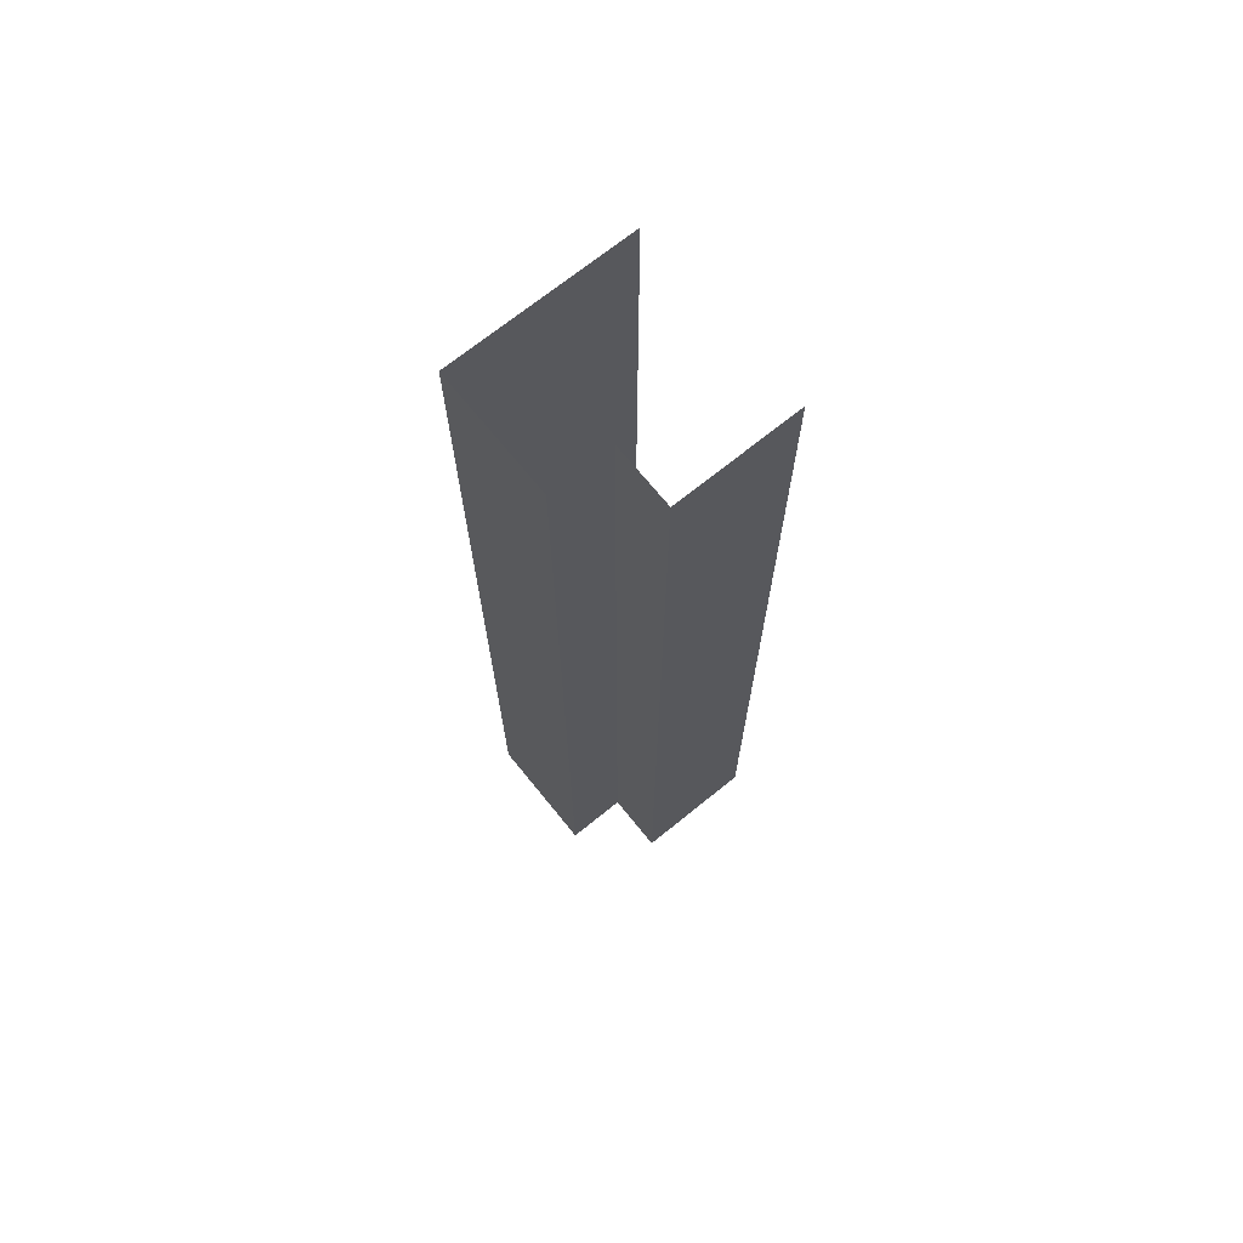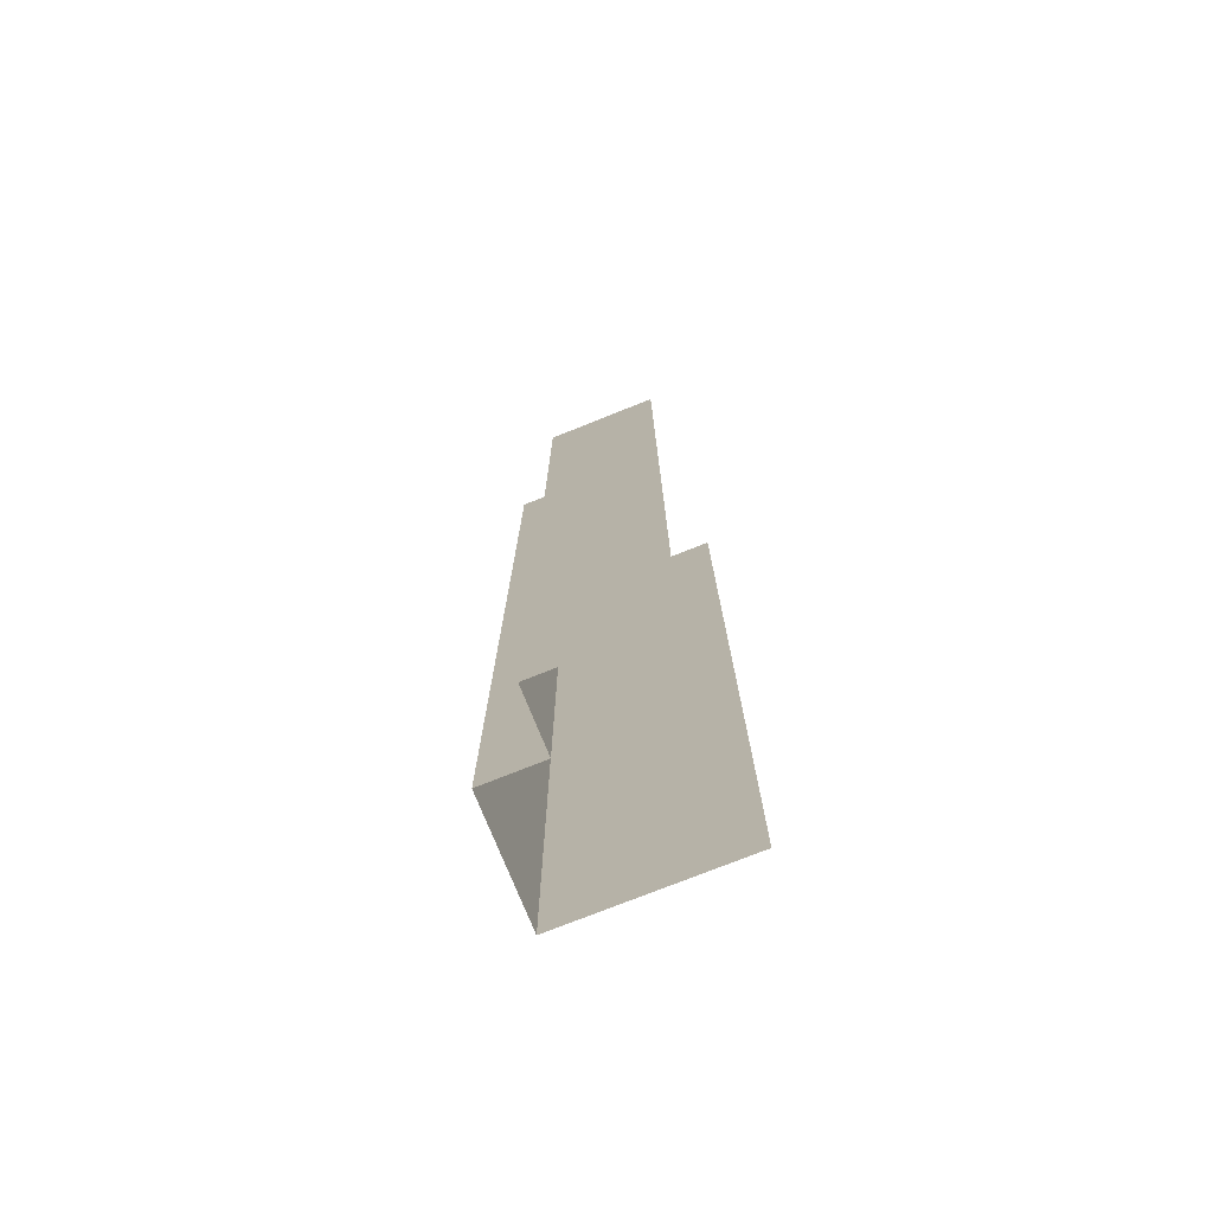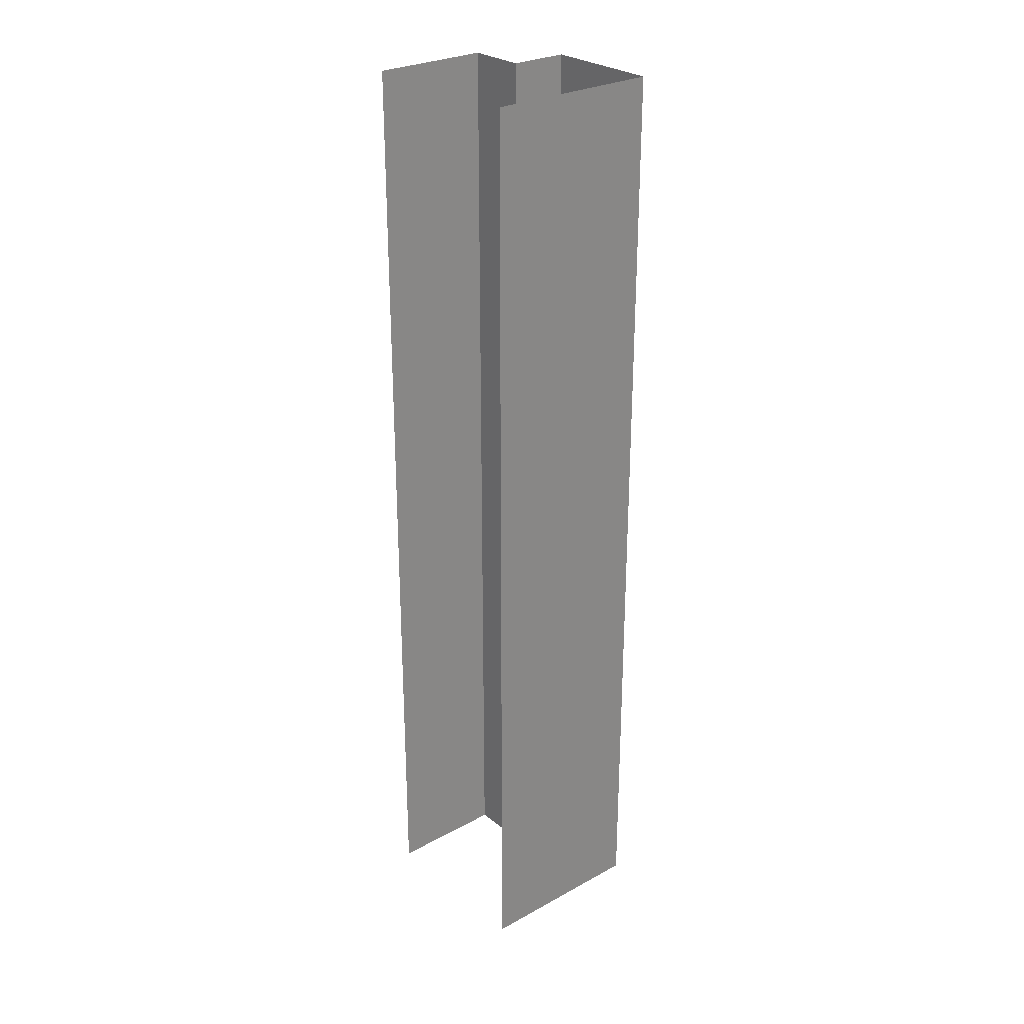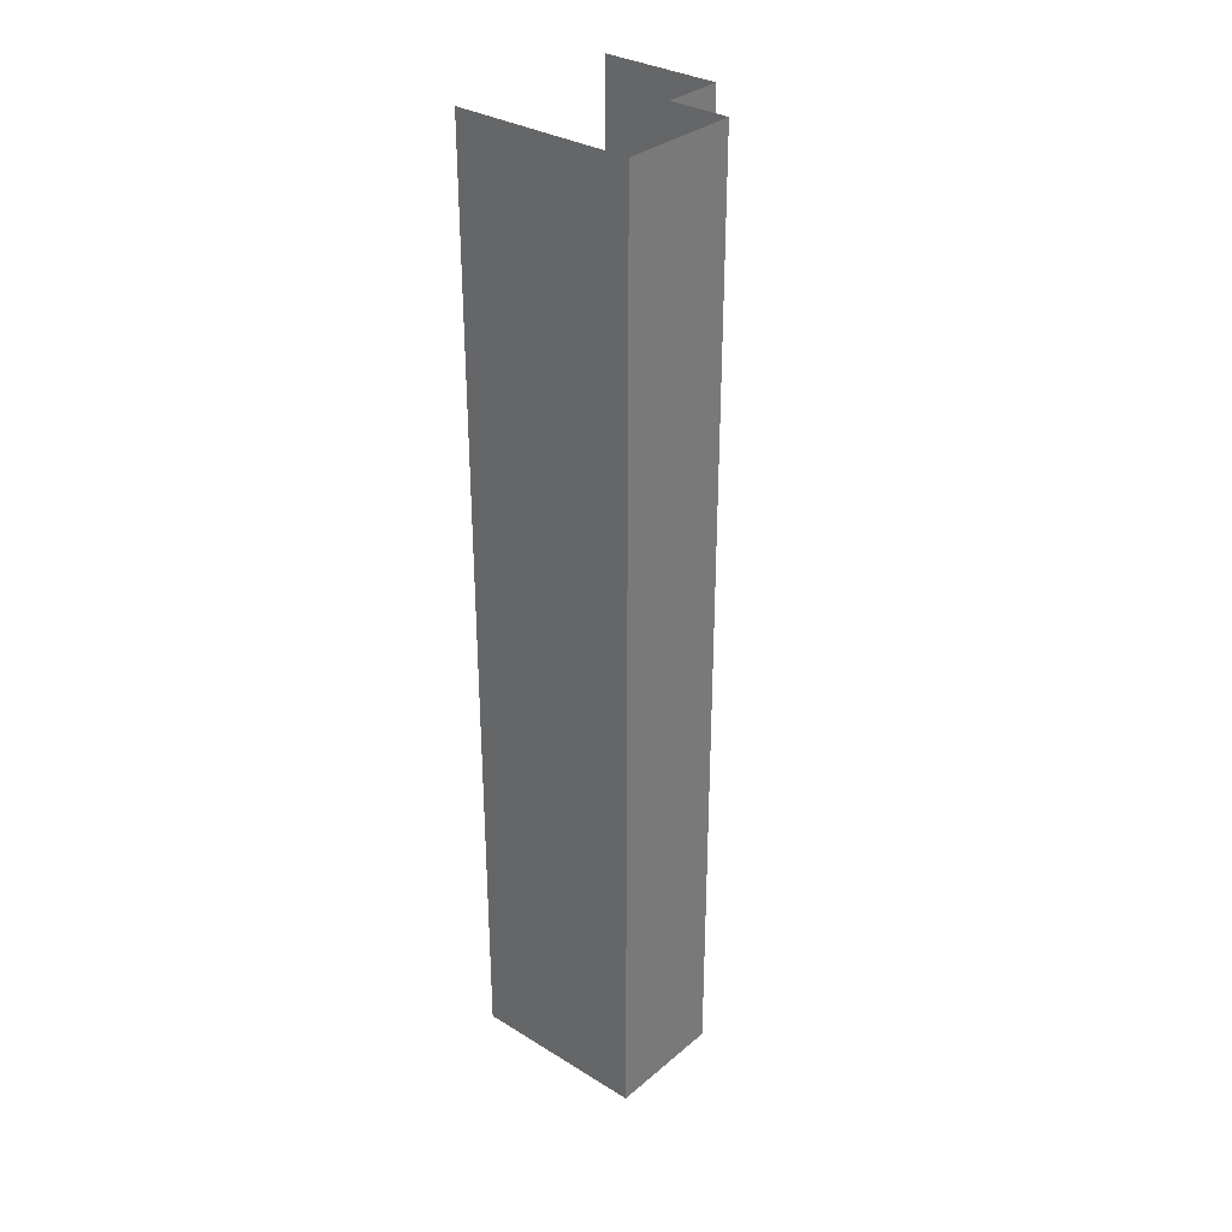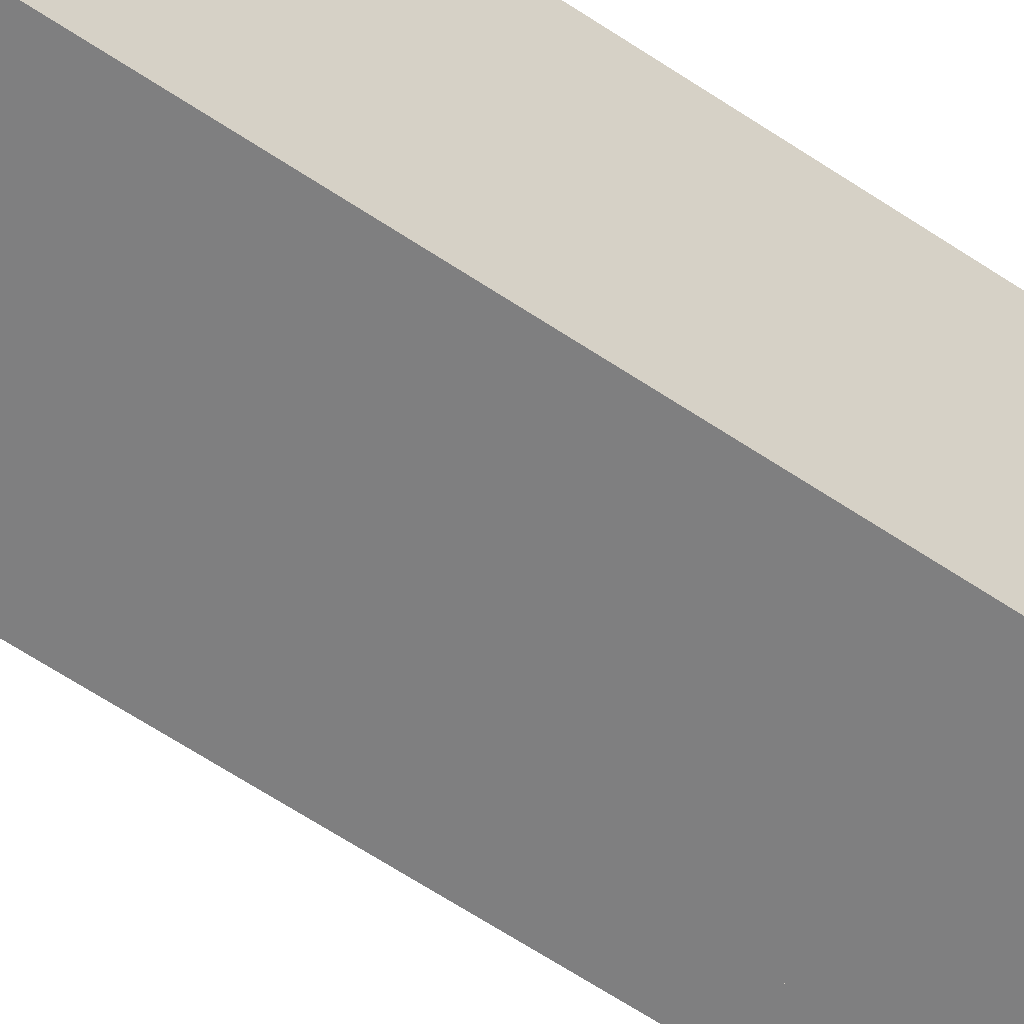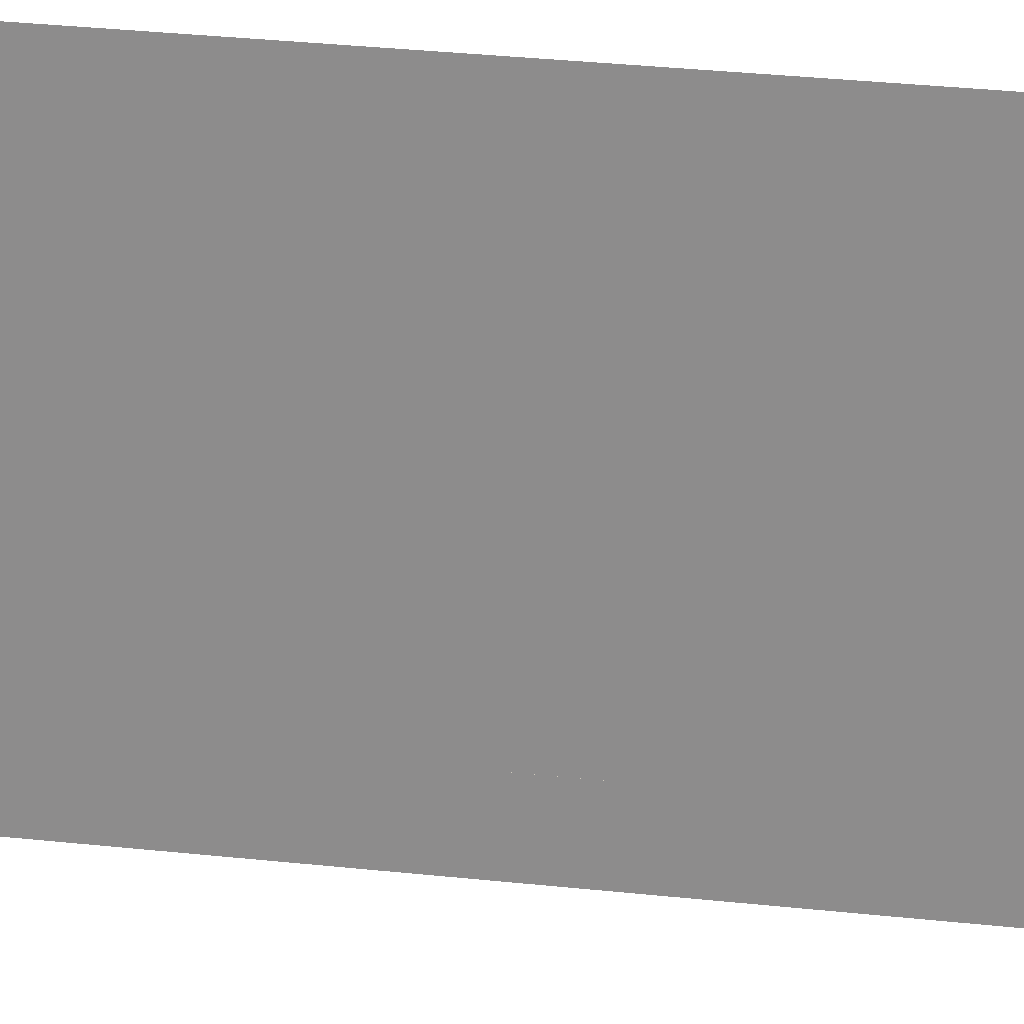
<metadata>
{"format":"obj","ext":"obj","renderer":"f3d","projection":"perspective","resolution":1024,"background":"white","views":[{"elev":70.4,"azim":-129.0,"up":"+Y"},{"elev":-75.2,"azim":-68.2,"up":"+Y"},{"elev":27.6,"azim":50.1,"up":"+Y"},{"elev":32.1,"azim":130.7,"up":"+Y"},{"elev":-59.9,"azim":55.1,"up":"+Z"},{"elev":23.3,"azim":-78.5,"up":"+Z"}]}
</metadata>
<code>
o left_Cube.003
v 4.5 -8 1e-06
v 7.5 -8 1e-06
v 4.5 -8 -2
v 4.5 8 -1e-06
v 7.5 8 -1e-06
v 4.5 8 -2
v 5.5 -8 -2
v 5.5 -8 -3
v 7.5 -8 -3
v 5.5 8 -2
v 5.5 8 -3
v 7.5 8 -3
f 1 4 6 3
f 9 12 5 2
f 3 6 10 7
f 7 10 11 8
f 9 8 11 12

</code>
